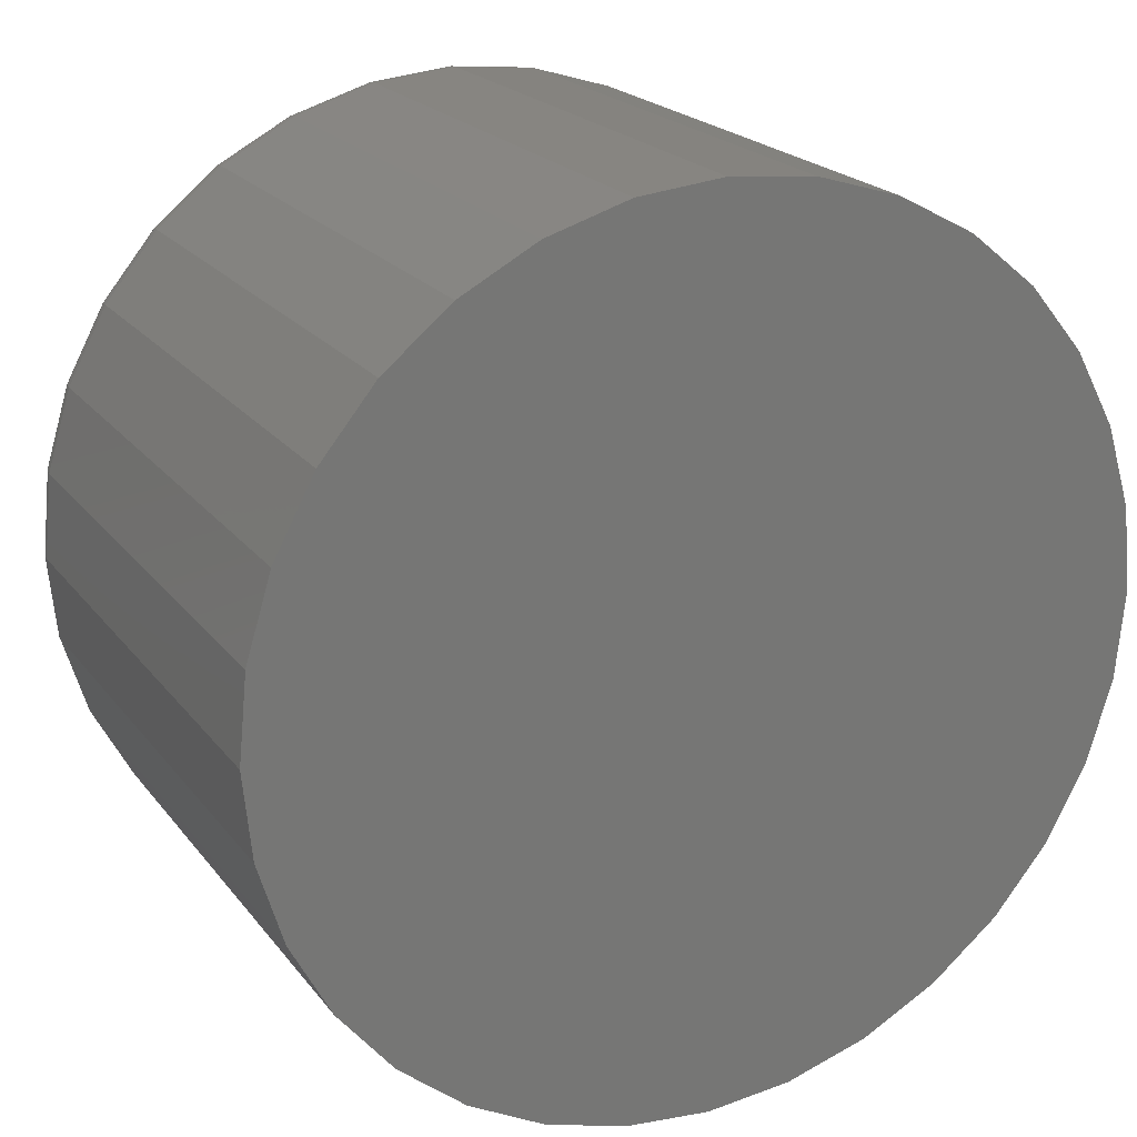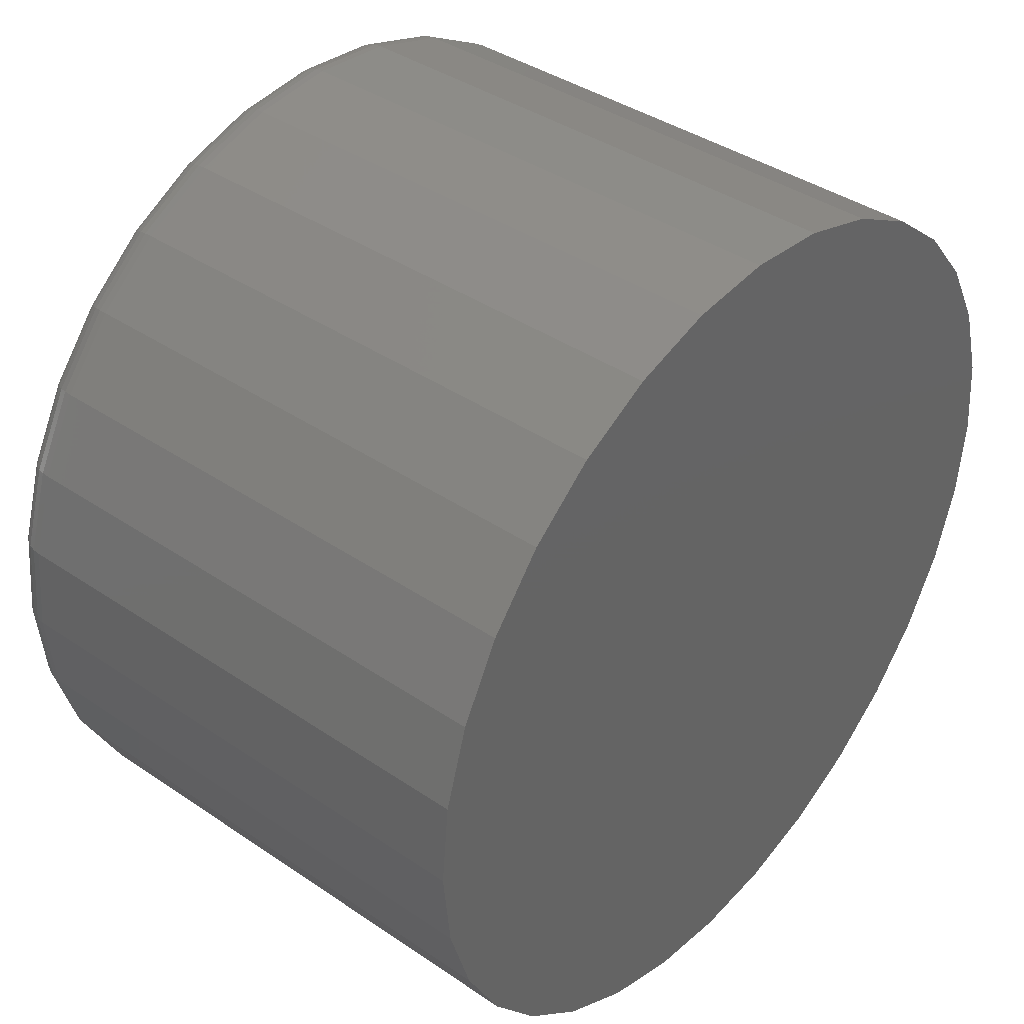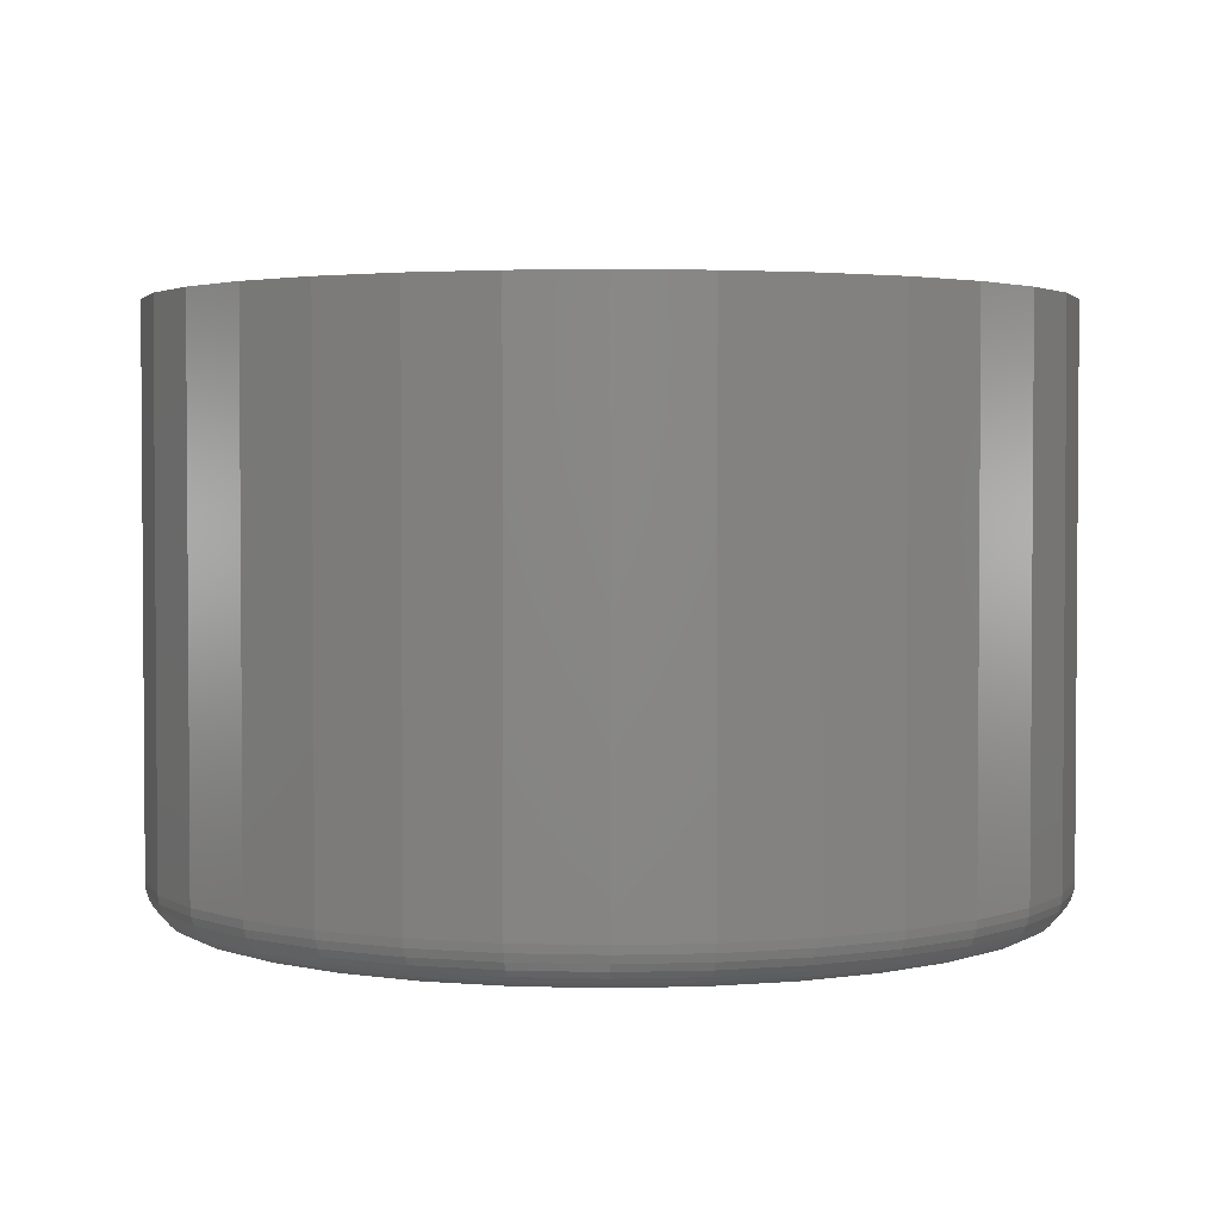
<metadata>
{"format":"stl","ext":"stl","renderer":"f3d","projection":"perspective","resolution":1024,"background":"white","views":[{"elev":20.8,"azim":-26.5,"up":"+Y"},{"elev":39.5,"azim":-49.8,"up":"+Y"},{"elev":2.6,"azim":0.0,"up":"+Z"}]}
</metadata>
<code>
# stl→obj: 320 verts, 636 faces
v 0.3316 0.5686 0
v 0.3609 0.5657 0
v 0.3023 0.5657 0
v 0.2741 0.5572 0
v 0.389 0.5572 0
v 0.3609 0.2711 0
v 0.3023 0.2711 0
v 0.389 0.2797 0
v 0.3316 0.2683 0
v 0.2741 0.2797 0
v 0.2482 0.2936 0
v 0.415 0.2936 0
v 0.2254 0.3122 0
v 0.4378 0.3122 0
v 0.2067 0.335 0
v 0.4564 0.335 0
v 0.1928 0.361 0
v 0.4703 0.361 0
v 0.1843 0.3891 0
v 0.4789 0.3891 0
v 0.1814 0.4184 0
v 0.4817 0.4184 0
v 0.1843 0.4477 0
v 0.4789 0.4477 0
v 0.1928 0.4759 0
v 0.4703 0.4759 0
v 0.2067 0.5018 0
v 0.4564 0.5018 0
v 0.2254 0.5246 0
v 0.4378 0.5246 0
v 0.2482 0.5433 0
v 0.415 0.5433 0
v 0.4974 0.4184 0.01562
v 0.4974 0.4184 0.2188
v 0.4942 0.3861 0.01562
v 0.4942 0.3861 0.2188
v 0.4847 0.355 0.01562
v 0.4847 0.355 0.2188
v 0.4694 0.3263 0.01562
v 0.4694 0.3263 0.2188
v 0.4488 0.3012 0.01562
v 0.4488 0.3012 0.2188
v 0.4237 0.2806 0.01562
v 0.4237 0.2806 0.2188
v 0.395 0.2653 0.01562
v 0.395 0.2653 0.2188
v 0.3639 0.2558 0.01562
v 0.3639 0.2558 0.2188
v 0.3316 0.2526 0.01562
v 0.3316 0.2526 0.2188
v 0.2992 0.2558 0.01562
v 0.2992 0.2558 0.2188
v 0.2681 0.2653 0.01562
v 0.2681 0.2653 0.2188
v 0.2395 0.2806 0.01562
v 0.2395 0.2806 0.2188
v 0.2143 0.3012 0.01562
v 0.2143 0.3012 0.2188
v 0.1937 0.3263 0.01562
v 0.1937 0.3263 0.2188
v 0.1784 0.355 0.01562
v 0.1784 0.355 0.2188
v 0.169 0.3861 0.01562
v 0.169 0.3861 0.2188
v 0.1658 0.4184 0.01562
v 0.1658 0.4184 0.2188
v 0.169 0.4508 0.01562
v 0.169 0.4508 0.2188
v 0.1784 0.4819 0.01562
v 0.1784 0.4819 0.2188
v 0.1937 0.5105 0.01562
v 0.1937 0.5105 0.2188
v 0.2143 0.5357 0.01562
v 0.2143 0.5357 0.2188
v 0.2395 0.5563 0.01562
v 0.2395 0.5563 0.2188
v 0.2681 0.5716 0.01562
v 0.2681 0.5716 0.2188
v 0.2992 0.581 0.01562
v 0.2992 0.581 0.2188
v 0.3316 0.5842 0.01562
v 0.3316 0.5842 0.2188
v 0.3639 0.581 0.01562
v 0.3639 0.581 0.2188
v 0.395 0.5716 0.01562
v 0.395 0.5716 0.2188
v 0.4237 0.5563 0.01562
v 0.4237 0.5563 0.2188
v 0.4488 0.5357 0.01562
v 0.4488 0.5357 0.2188
v 0.4694 0.5105 0.01562
v 0.4694 0.5105 0.2188
v 0.4847 0.4819 0.01562
v 0.4847 0.4819 0.2188
v 0.4942 0.4508 0.01562
v 0.4942 0.4508 0.2188
v 0.4971 0.4184 0.01258
v 0.4939 0.3861 0.01258
v 0.4962 0.4184 0.009646
v 0.493 0.3863 0.009646
v 0.4947 0.4184 0.006944
v 0.4916 0.3866 0.006944
v 0.4928 0.4184 0.004576
v 0.4897 0.387 0.004576
v 0.4904 0.4184 0.002633
v 0.4874 0.3874 0.002633
v 0.4877 0.4184 0.001189
v 0.4847 0.388 0.001189
v 0.4848 0.4184 0.0003002
v 0.4818 0.3885 0.0003002
v 0.1693 0.3861 0.01258
v 0.1661 0.4184 0.01258
v 0.1701 0.3863 0.009646
v 0.167 0.4184 0.009646
v 0.1716 0.3866 0.006944
v 0.1684 0.4184 0.006944
v 0.1735 0.387 0.004576
v 0.1704 0.4184 0.004576
v 0.1758 0.3874 0.002633
v 0.1727 0.4184 0.002633
v 0.1784 0.388 0.001189
v 0.1754 0.4184 0.001189
v 0.1813 0.3885 0.0003002
v 0.1784 0.4184 0.0003002
v 0.1787 0.3551 0.01258
v 0.1795 0.3554 0.009646
v 0.1808 0.356 0.006944
v 0.1826 0.3567 0.004576
v 0.1848 0.3576 0.002633
v 0.1873 0.3587 0.001189
v 0.19 0.3598 0.0003002
v 0.194 0.3265 0.01258
v 0.1947 0.327 0.009646
v 0.1959 0.3278 0.006944
v 0.1975 0.3289 0.004576
v 0.1995 0.3302 0.002633
v 0.2018 0.3317 0.001189
v 0.2042 0.3333 0.0003002
v 0.2146 0.3014 0.01258
v 0.2152 0.302 0.009646
v 0.2162 0.3031 0.006944
v 0.2176 0.3044 0.004576
v 0.2193 0.3061 0.002633
v 0.2212 0.308 0.001189
v 0.2232 0.3101 0.0003002
v 0.2396 0.2808 0.01258
v 0.2401 0.2816 0.009646
v 0.2409 0.2828 0.006944
v 0.242 0.2844 0.004576
v 0.2433 0.2863 0.002633
v 0.2448 0.2886 0.001189
v 0.2465 0.291 0.0003002
v 0.2682 0.2655 0.01258
v 0.2686 0.2664 0.009646
v 0.2691 0.2677 0.006944
v 0.2699 0.2695 0.004576
v 0.2708 0.2717 0.002633
v 0.2718 0.2742 0.001189
v 0.2729 0.2769 0.0003002
v 0.2993 0.2561 0.01258
v 0.2995 0.257 0.009646
v 0.2997 0.2584 0.006944
v 0.3001 0.2603 0.004576
v 0.3006 0.2626 0.002633
v 0.3011 0.2653 0.001189
v 0.3017 0.2682 0.0003002
v 0.3316 0.2529 0.01258
v 0.3316 0.2538 0.009646
v 0.3316 0.2553 0.006944
v 0.3316 0.2572 0.004576
v 0.3316 0.2596 0.002633
v 0.3316 0.2623 0.001189
v 0.3316 0.2652 0.0003002
v 0.3639 0.2561 0.01258
v 0.3637 0.257 0.009646
v 0.3634 0.2584 0.006944
v 0.363 0.2603 0.004576
v 0.3626 0.2626 0.002633
v 0.362 0.2653 0.001189
v 0.3615 0.2682 0.0003002
v 0.3949 0.2655 0.01258
v 0.3946 0.2664 0.009646
v 0.394 0.2677 0.006944
v 0.3933 0.2695 0.004576
v 0.3924 0.2717 0.002633
v 0.3913 0.2742 0.001189
v 0.3902 0.2769 0.0003002
v 0.4235 0.2808 0.01258
v 0.423 0.2816 0.009646
v 0.4222 0.2828 0.006944
v 0.4211 0.2844 0.004576
v 0.4198 0.2863 0.002633
v 0.4183 0.2886 0.001189
v 0.4167 0.291 0.0003002
v 0.4486 0.3014 0.01258
v 0.448 0.302 0.009646
v 0.4469 0.3031 0.006944
v 0.4456 0.3044 0.004576
v 0.4439 0.3061 0.002633
v 0.442 0.308 0.001189
v 0.4399 0.3101 0.0003002
v 0.4692 0.3265 0.01258
v 0.4684 0.327 0.009646
v 0.4672 0.3278 0.006944
v 0.4656 0.3289 0.004576
v 0.4637 0.3302 0.002633
v 0.4614 0.3317 0.001189
v 0.459 0.3333 0.0003002
v 0.4845 0.3551 0.01258
v 0.4836 0.3554 0.009646
v 0.4823 0.356 0.006944
v 0.4805 0.3567 0.004576
v 0.4783 0.3576 0.002633
v 0.4758 0.3587 0.001189
v 0.4731 0.3598 0.0003002
v 0.1693 0.4507 0.01258
v 0.1701 0.4505 0.009646
v 0.1716 0.4503 0.006944
v 0.1735 0.4499 0.004576
v 0.1758 0.4494 0.002633
v 0.1784 0.4489 0.001189
v 0.1813 0.4483 0.0003002
v 0.4939 0.4507 0.01258
v 0.493 0.4505 0.009646
v 0.4916 0.4503 0.006944
v 0.4897 0.4499 0.004576
v 0.4874 0.4494 0.002633
v 0.4847 0.4489 0.001189
v 0.4818 0.4483 0.0003002
v 0.4845 0.4818 0.01258
v 0.4836 0.4814 0.009646
v 0.4823 0.4809 0.006944
v 0.4805 0.4801 0.004576
v 0.4783 0.4792 0.002633
v 0.4758 0.4782 0.001189
v 0.4731 0.4771 0.0003002
v 0.4692 0.5104 0.01258
v 0.4684 0.5099 0.009646
v 0.4672 0.5091 0.006944
v 0.4656 0.508 0.004576
v 0.4637 0.5067 0.002633
v 0.4614 0.5052 0.001189
v 0.459 0.5035 0.0003002
v 0.4486 0.5354 0.01258
v 0.448 0.5348 0.009646
v 0.4469 0.5338 0.006944
v 0.4456 0.5324 0.004576
v 0.4439 0.5307 0.002633
v 0.442 0.5288 0.001189
v 0.4399 0.5268 0.0003002
v 0.4235 0.556 0.01258
v 0.423 0.5553 0.009646
v 0.4222 0.5541 0.006944
v 0.4211 0.5525 0.004576
v 0.4198 0.5505 0.002633
v 0.4183 0.5483 0.001189
v 0.4167 0.5458 0.0003002
v 0.3949 0.5713 0.01258
v 0.3946 0.5705 0.009646
v 0.394 0.5692 0.006944
v 0.3933 0.5674 0.004576
v 0.3924 0.5652 0.002633
v 0.3913 0.5627 0.001189
v 0.3902 0.56 0.0003002
v 0.3639 0.5807 0.01258
v 0.3637 0.5799 0.009646
v 0.3634 0.5784 0.006944
v 0.363 0.5765 0.004576
v 0.3626 0.5742 0.002633
v 0.362 0.5716 0.001189
v 0.3615 0.5687 0.0003002
v 0.3316 0.5839 0.01258
v 0.3316 0.583 0.009646
v 0.3316 0.5816 0.006944
v 0.3316 0.5796 0.004576
v 0.3316 0.5773 0.002633
v 0.3316 0.5746 0.001189
v 0.3316 0.5716 0.0003002
v 0.2993 0.5807 0.01258
v 0.2995 0.5799 0.009646
v 0.2997 0.5784 0.006944
v 0.3001 0.5765 0.004576
v 0.3006 0.5742 0.002633
v 0.3011 0.5716 0.001189
v 0.3017 0.5687 0.0003002
v 0.2682 0.5713 0.01258
v 0.2686 0.5705 0.009646
v 0.2691 0.5692 0.006944
v 0.2699 0.5674 0.004576
v 0.2708 0.5652 0.002633
v 0.2718 0.5627 0.001189
v 0.2729 0.56 0.0003002
v 0.2396 0.556 0.01258
v 0.2401 0.5553 0.009646
v 0.2409 0.5541 0.006944
v 0.242 0.5525 0.004576
v 0.2433 0.5505 0.002633
v 0.2448 0.5483 0.001189
v 0.2465 0.5458 0.0003002
v 0.2146 0.5354 0.01258
v 0.2152 0.5348 0.009646
v 0.2162 0.5338 0.006944
v 0.2176 0.5324 0.004576
v 0.2193 0.5307 0.002633
v 0.2212 0.5288 0.001189
v 0.2232 0.5268 0.0003002
v 0.194 0.5104 0.01258
v 0.1947 0.5099 0.009646
v 0.1959 0.5091 0.006944
v 0.1975 0.508 0.004576
v 0.1995 0.5067 0.002633
v 0.2018 0.5052 0.001189
v 0.2042 0.5035 0.0003002
v 0.1787 0.4818 0.01258
v 0.1795 0.4814 0.009646
v 0.1808 0.4809 0.006944
v 0.1826 0.4801 0.004576
v 0.1848 0.4792 0.002633
v 0.1873 0.4782 0.001189
v 0.19 0.4771 0.0003002
f 1 2 3
f 4 3 2
f 5 4 2
f 6 7 8
f 9 7 6
f 7 10 8
f 8 10 11
f 8 11 12
f 12 11 13
f 12 13 14
f 14 13 15
f 14 15 16
f 16 15 17
f 16 17 18
f 18 17 19
f 18 19 20
f 20 19 21
f 20 21 22
f 22 21 23
f 22 23 24
f 24 23 25
f 24 25 26
f 26 25 27
f 26 27 28
f 28 27 29
f 28 29 30
f 30 29 31
f 30 31 32
f 32 31 4
f 32 4 5
f 33 34 35
f 35 34 36
f 35 36 37
f 37 36 38
f 37 38 39
f 39 38 40
f 39 40 41
f 41 40 42
f 41 42 43
f 43 42 44
f 43 44 45
f 45 44 46
f 45 46 47
f 47 46 48
f 47 48 49
f 49 48 50
f 49 50 51
f 51 50 52
f 51 52 53
f 53 52 54
f 53 54 55
f 55 54 56
f 55 56 57
f 57 56 58
f 57 58 59
f 59 58 60
f 59 60 61
f 61 60 62
f 61 62 63
f 63 62 64
f 63 64 65
f 65 64 66
f 65 66 67
f 67 66 68
f 67 68 69
f 69 68 70
f 69 70 71
f 71 70 72
f 71 72 73
f 73 72 74
f 73 74 75
f 75 74 76
f 75 76 77
f 77 76 78
f 77 78 79
f 79 78 80
f 79 80 81
f 81 80 82
f 81 82 83
f 83 82 84
f 83 84 85
f 85 84 86
f 85 86 87
f 87 86 88
f 87 88 89
f 89 88 90
f 89 90 91
f 91 90 92
f 91 92 93
f 93 92 94
f 93 94 95
f 95 94 96
f 95 96 33
f 33 96 34
f 33 35 97
f 97 35 98
f 97 98 99
f 99 98 100
f 99 100 101
f 101 100 102
f 101 102 103
f 103 102 104
f 103 104 105
f 105 104 106
f 105 106 107
f 107 106 108
f 107 108 109
f 109 108 110
f 109 110 22
f 22 110 20
f 63 65 111
f 111 65 112
f 111 112 113
f 113 112 114
f 113 114 115
f 115 114 116
f 115 116 117
f 117 116 118
f 117 118 119
f 119 118 120
f 119 120 121
f 121 120 122
f 121 122 123
f 123 122 124
f 123 124 19
f 19 124 21
f 61 63 125
f 125 63 111
f 125 111 126
f 126 111 113
f 126 113 127
f 127 113 115
f 127 115 128
f 128 115 117
f 128 117 129
f 129 117 119
f 129 119 130
f 130 119 121
f 130 121 131
f 131 121 123
f 131 123 17
f 17 123 19
f 59 61 132
f 132 61 125
f 132 125 133
f 133 125 126
f 133 126 134
f 134 126 127
f 134 127 135
f 135 127 128
f 135 128 136
f 136 128 129
f 136 129 137
f 137 129 130
f 137 130 138
f 138 130 131
f 138 131 15
f 15 131 17
f 57 59 139
f 139 59 132
f 139 132 140
f 140 132 133
f 140 133 141
f 141 133 134
f 141 134 142
f 142 134 135
f 142 135 143
f 143 135 136
f 143 136 144
f 144 136 137
f 144 137 145
f 145 137 138
f 145 138 13
f 13 138 15
f 55 57 146
f 146 57 139
f 146 139 147
f 147 139 140
f 147 140 148
f 148 140 141
f 148 141 149
f 149 141 142
f 149 142 150
f 150 142 143
f 150 143 151
f 151 143 144
f 151 144 152
f 152 144 145
f 152 145 11
f 11 145 13
f 53 55 153
f 153 55 146
f 153 146 154
f 154 146 147
f 154 147 155
f 155 147 148
f 155 148 156
f 156 148 149
f 156 149 157
f 157 149 150
f 157 150 158
f 158 150 151
f 158 151 159
f 159 151 152
f 159 152 10
f 10 152 11
f 51 53 160
f 160 53 153
f 160 153 161
f 161 153 154
f 161 154 162
f 162 154 155
f 162 155 163
f 163 155 156
f 163 156 164
f 164 156 157
f 164 157 165
f 165 157 158
f 165 158 166
f 166 158 159
f 166 159 7
f 7 159 10
f 49 51 167
f 167 51 160
f 167 160 168
f 168 160 161
f 168 161 169
f 169 161 162
f 169 162 170
f 170 162 163
f 170 163 171
f 171 163 164
f 171 164 172
f 172 164 165
f 172 165 173
f 173 165 166
f 173 166 9
f 9 166 7
f 47 49 174
f 174 49 167
f 174 167 175
f 175 167 168
f 175 168 176
f 176 168 169
f 176 169 177
f 177 169 170
f 177 170 178
f 178 170 171
f 178 171 179
f 179 171 172
f 179 172 180
f 180 172 173
f 180 173 6
f 6 173 9
f 45 47 181
f 181 47 174
f 181 174 182
f 182 174 175
f 182 175 183
f 183 175 176
f 183 176 184
f 184 176 177
f 184 177 185
f 185 177 178
f 185 178 186
f 186 178 179
f 186 179 187
f 187 179 180
f 187 180 8
f 8 180 6
f 43 45 188
f 188 45 181
f 188 181 189
f 189 181 182
f 189 182 190
f 190 182 183
f 190 183 191
f 191 183 184
f 191 184 192
f 192 184 185
f 192 185 193
f 193 185 186
f 193 186 194
f 194 186 187
f 194 187 12
f 12 187 8
f 41 43 195
f 195 43 188
f 195 188 196
f 196 188 189
f 196 189 197
f 197 189 190
f 197 190 198
f 198 190 191
f 198 191 199
f 199 191 192
f 199 192 200
f 200 192 193
f 200 193 201
f 201 193 194
f 201 194 14
f 14 194 12
f 39 41 202
f 202 41 195
f 202 195 203
f 203 195 196
f 203 196 204
f 204 196 197
f 204 197 205
f 205 197 198
f 205 198 206
f 206 198 199
f 206 199 207
f 207 199 200
f 207 200 208
f 208 200 201
f 208 201 16
f 16 201 14
f 37 39 209
f 209 39 202
f 209 202 210
f 210 202 203
f 210 203 211
f 211 203 204
f 211 204 212
f 212 204 205
f 212 205 213
f 213 205 206
f 213 206 214
f 214 206 207
f 214 207 215
f 215 207 208
f 215 208 18
f 18 208 16
f 35 37 98
f 98 37 209
f 98 209 100
f 100 209 210
f 100 210 102
f 102 210 211
f 102 211 104
f 104 211 212
f 104 212 106
f 106 212 213
f 106 213 108
f 108 213 214
f 108 214 110
f 110 214 215
f 110 215 20
f 20 215 18
f 65 67 112
f 112 67 216
f 112 216 114
f 114 216 217
f 114 217 116
f 116 217 218
f 116 218 118
f 118 218 219
f 118 219 120
f 120 219 220
f 120 220 122
f 122 220 221
f 122 221 124
f 124 221 222
f 124 222 21
f 21 222 23
f 95 33 223
f 223 33 97
f 223 97 224
f 224 97 99
f 224 99 225
f 225 99 101
f 225 101 226
f 226 101 103
f 226 103 227
f 227 103 105
f 227 105 228
f 228 105 107
f 228 107 229
f 229 107 109
f 229 109 24
f 24 109 22
f 93 95 230
f 230 95 223
f 230 223 231
f 231 223 224
f 231 224 232
f 232 224 225
f 232 225 233
f 233 225 226
f 233 226 234
f 234 226 227
f 234 227 235
f 235 227 228
f 235 228 236
f 236 228 229
f 236 229 26
f 26 229 24
f 91 93 237
f 237 93 230
f 237 230 238
f 238 230 231
f 238 231 239
f 239 231 232
f 239 232 240
f 240 232 233
f 240 233 241
f 241 233 234
f 241 234 242
f 242 234 235
f 242 235 243
f 243 235 236
f 243 236 28
f 28 236 26
f 89 91 244
f 244 91 237
f 244 237 245
f 245 237 238
f 245 238 246
f 246 238 239
f 246 239 247
f 247 239 240
f 247 240 248
f 248 240 241
f 248 241 249
f 249 241 242
f 249 242 250
f 250 242 243
f 250 243 30
f 30 243 28
f 87 89 251
f 251 89 244
f 251 244 252
f 252 244 245
f 252 245 253
f 253 245 246
f 253 246 254
f 254 246 247
f 254 247 255
f 255 247 248
f 255 248 256
f 256 248 249
f 256 249 257
f 257 249 250
f 257 250 32
f 32 250 30
f 85 87 258
f 258 87 251
f 258 251 259
f 259 251 252
f 259 252 260
f 260 252 253
f 260 253 261
f 261 253 254
f 261 254 262
f 262 254 255
f 262 255 263
f 263 255 256
f 263 256 264
f 264 256 257
f 264 257 5
f 5 257 32
f 83 85 265
f 265 85 258
f 265 258 266
f 266 258 259
f 266 259 267
f 267 259 260
f 267 260 268
f 268 260 261
f 268 261 269
f 269 261 262
f 269 262 270
f 270 262 263
f 270 263 271
f 271 263 264
f 271 264 2
f 2 264 5
f 81 83 272
f 272 83 265
f 272 265 273
f 273 265 266
f 273 266 274
f 274 266 267
f 274 267 275
f 275 267 268
f 275 268 276
f 276 268 269
f 276 269 277
f 277 269 270
f 277 270 278
f 278 270 271
f 278 271 1
f 1 271 2
f 79 81 279
f 279 81 272
f 279 272 280
f 280 272 273
f 280 273 281
f 281 273 274
f 281 274 282
f 282 274 275
f 282 275 283
f 283 275 276
f 283 276 284
f 284 276 277
f 284 277 285
f 285 277 278
f 285 278 3
f 3 278 1
f 77 79 286
f 286 79 279
f 286 279 287
f 287 279 280
f 287 280 288
f 288 280 281
f 288 281 289
f 289 281 282
f 289 282 290
f 290 282 283
f 290 283 291
f 291 283 284
f 291 284 292
f 292 284 285
f 292 285 4
f 4 285 3
f 75 77 293
f 293 77 286
f 293 286 294
f 294 286 287
f 294 287 295
f 295 287 288
f 295 288 296
f 296 288 289
f 296 289 297
f 297 289 290
f 297 290 298
f 298 290 291
f 298 291 299
f 299 291 292
f 299 292 31
f 31 292 4
f 73 75 300
f 300 75 293
f 300 293 301
f 301 293 294
f 301 294 302
f 302 294 295
f 302 295 303
f 303 295 296
f 303 296 304
f 304 296 297
f 304 297 305
f 305 297 298
f 305 298 306
f 306 298 299
f 306 299 29
f 29 299 31
f 71 73 307
f 307 73 300
f 307 300 308
f 308 300 301
f 308 301 309
f 309 301 302
f 309 302 310
f 310 302 303
f 310 303 311
f 311 303 304
f 311 304 312
f 312 304 305
f 312 305 313
f 313 305 306
f 313 306 27
f 27 306 29
f 69 71 314
f 314 71 307
f 314 307 315
f 315 307 308
f 315 308 316
f 316 308 309
f 316 309 317
f 317 309 310
f 317 310 318
f 318 310 311
f 318 311 319
f 319 311 312
f 319 312 320
f 320 312 313
f 320 313 25
f 25 313 27
f 67 69 216
f 216 69 314
f 216 314 217
f 217 314 315
f 217 315 218
f 218 315 316
f 218 316 219
f 219 316 317
f 219 317 220
f 220 317 318
f 220 318 221
f 221 318 319
f 221 319 222
f 222 319 320
f 222 320 23
f 23 320 25
f 80 84 82
f 84 80 78
f 84 78 86
f 46 52 48
f 48 52 50
f 86 78 88
f 88 78 76
f 88 76 90
f 90 76 74
f 90 74 92
f 92 74 72
f 92 72 94
f 94 72 70
f 94 70 96
f 96 70 68
f 96 68 34
f 34 68 66
f 34 66 36
f 36 66 64
f 36 64 38
f 38 64 62
f 38 62 40
f 40 62 60
f 40 60 42
f 42 60 58
f 42 58 44
f 44 58 56
f 44 56 46
f 46 56 54
f 46 54 52

</code>
